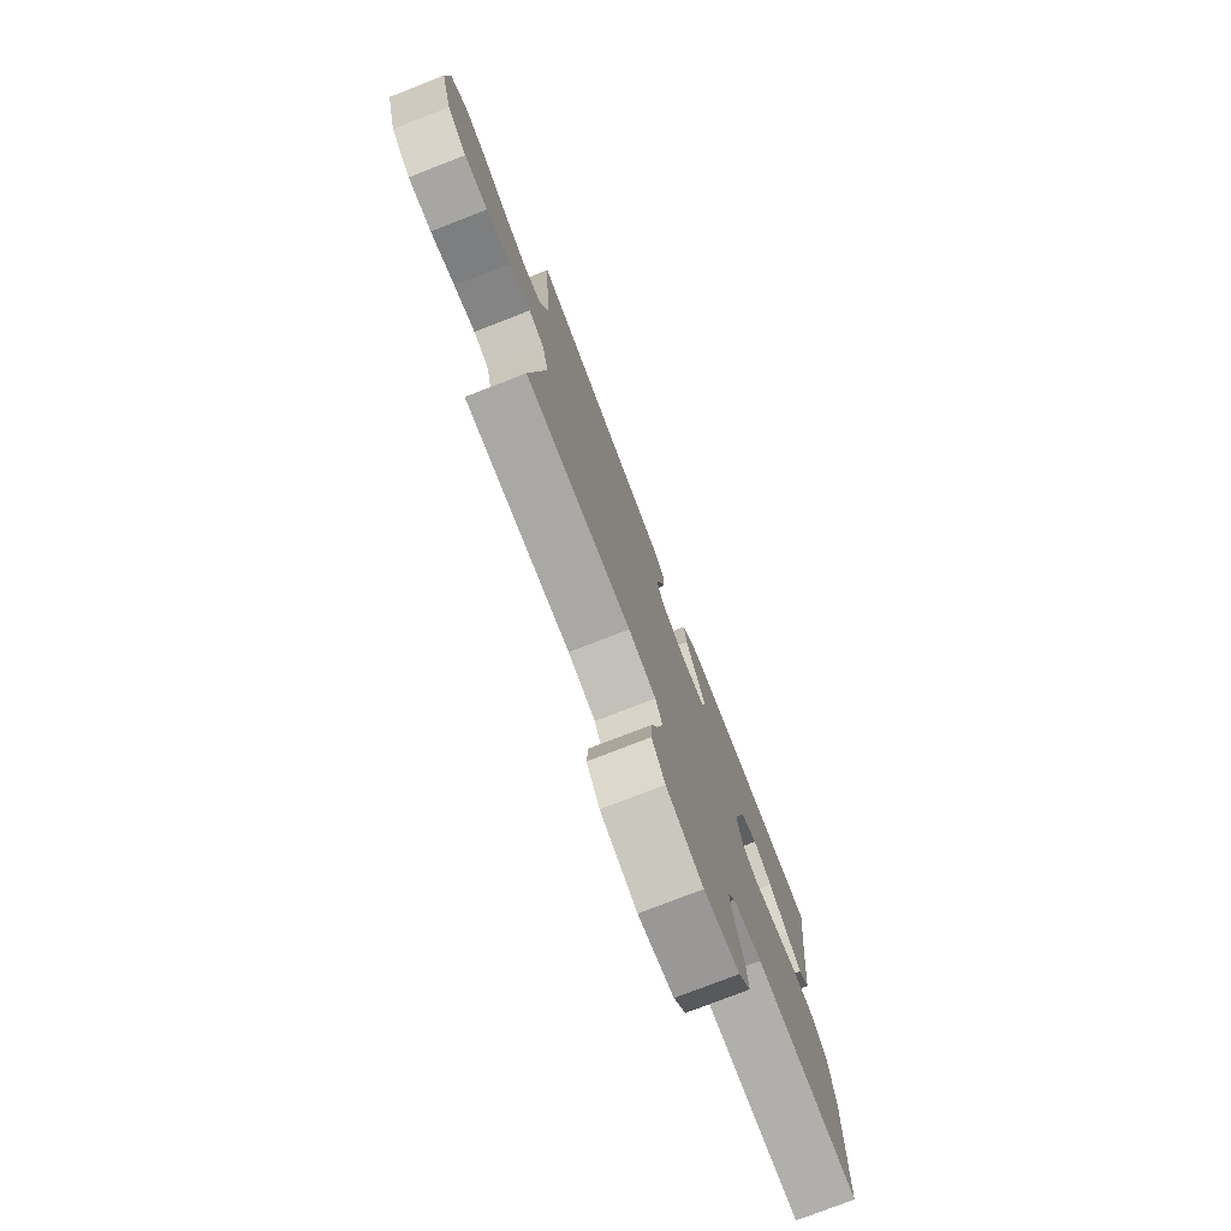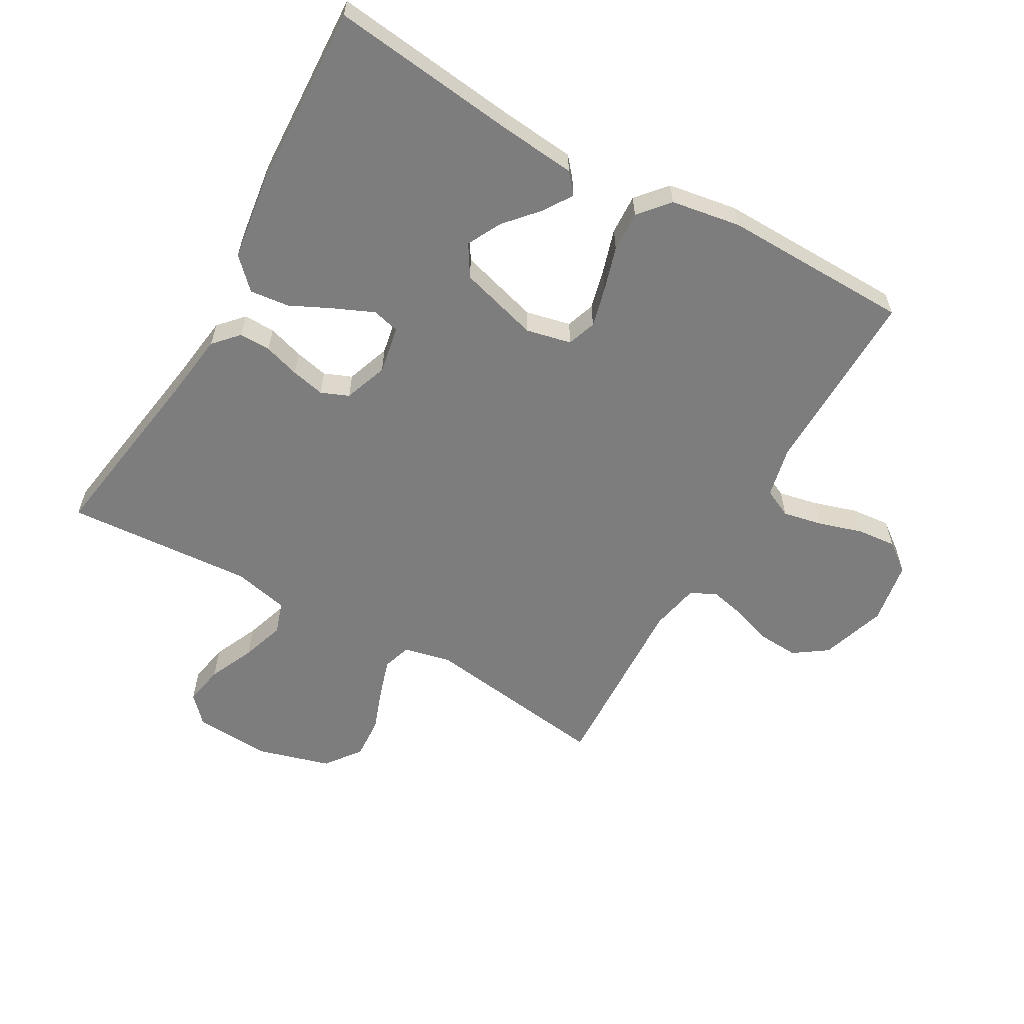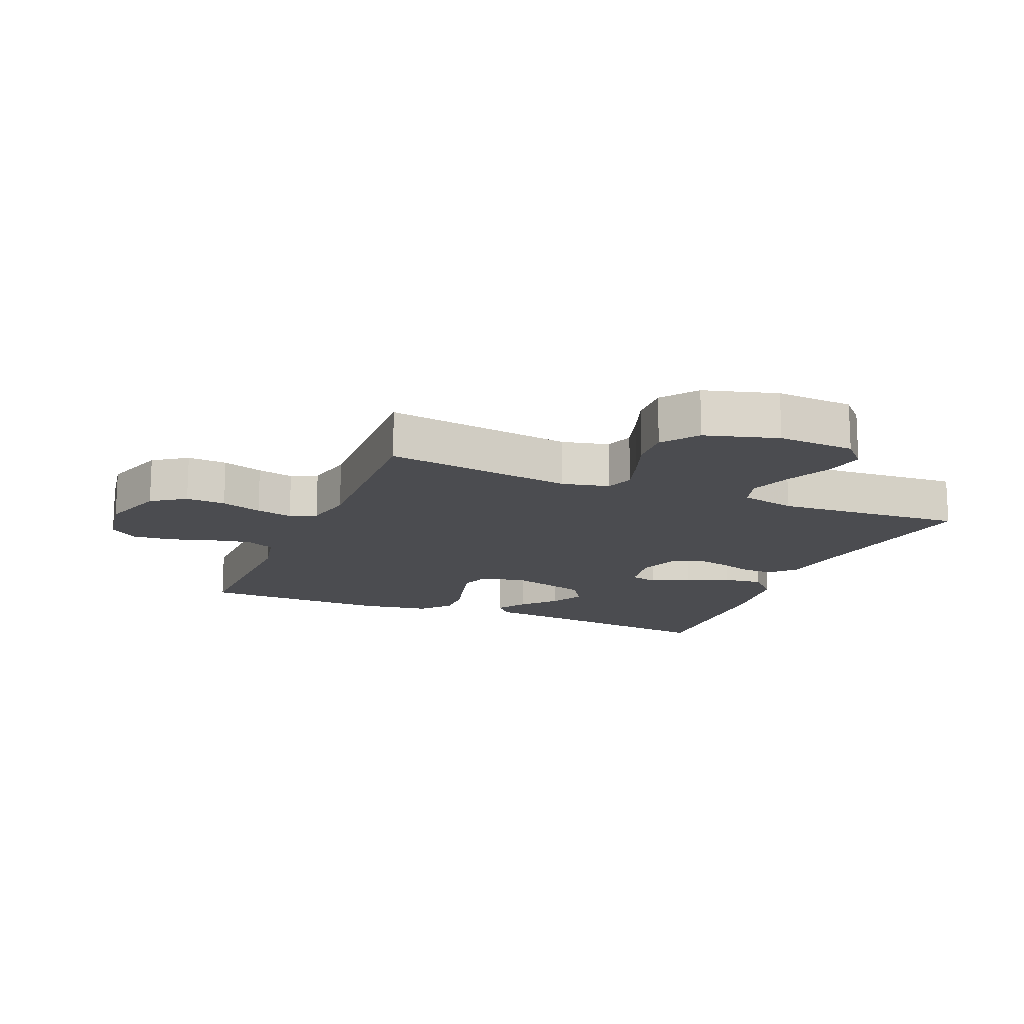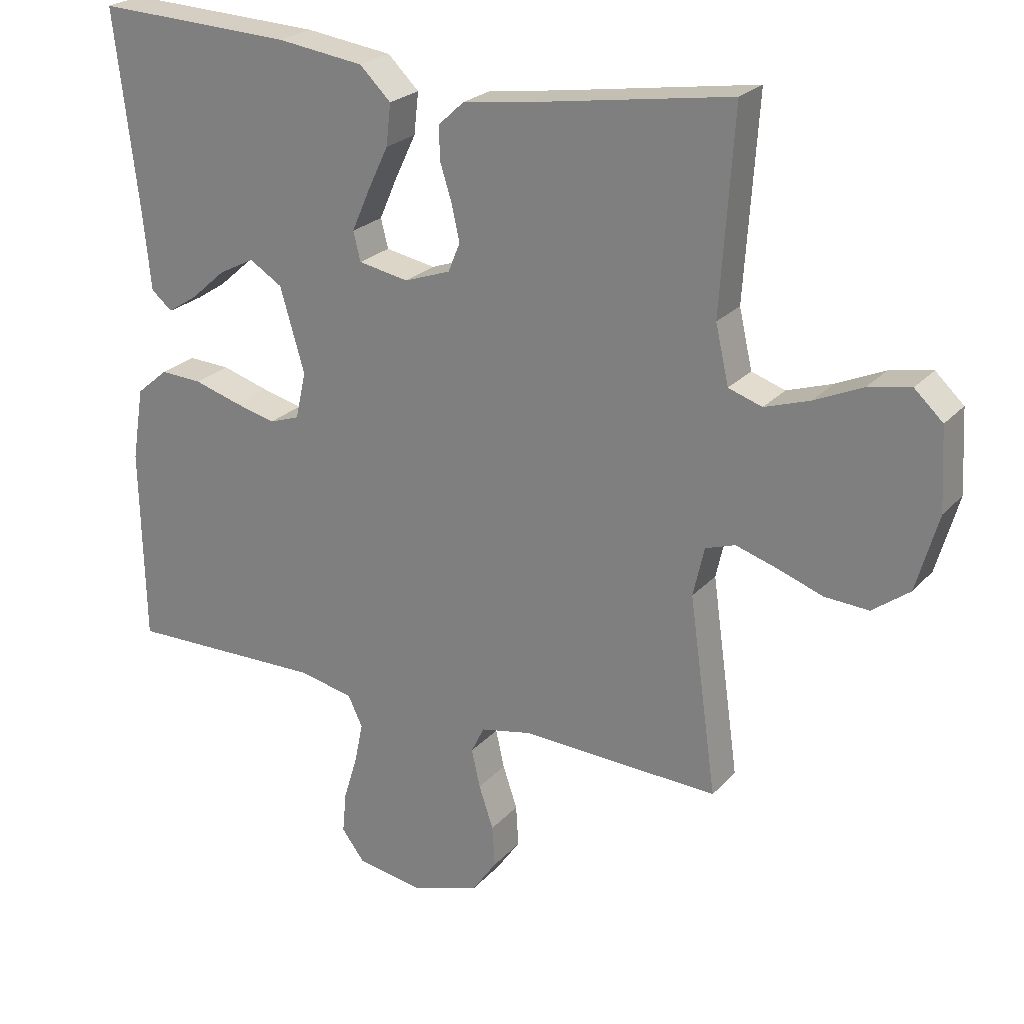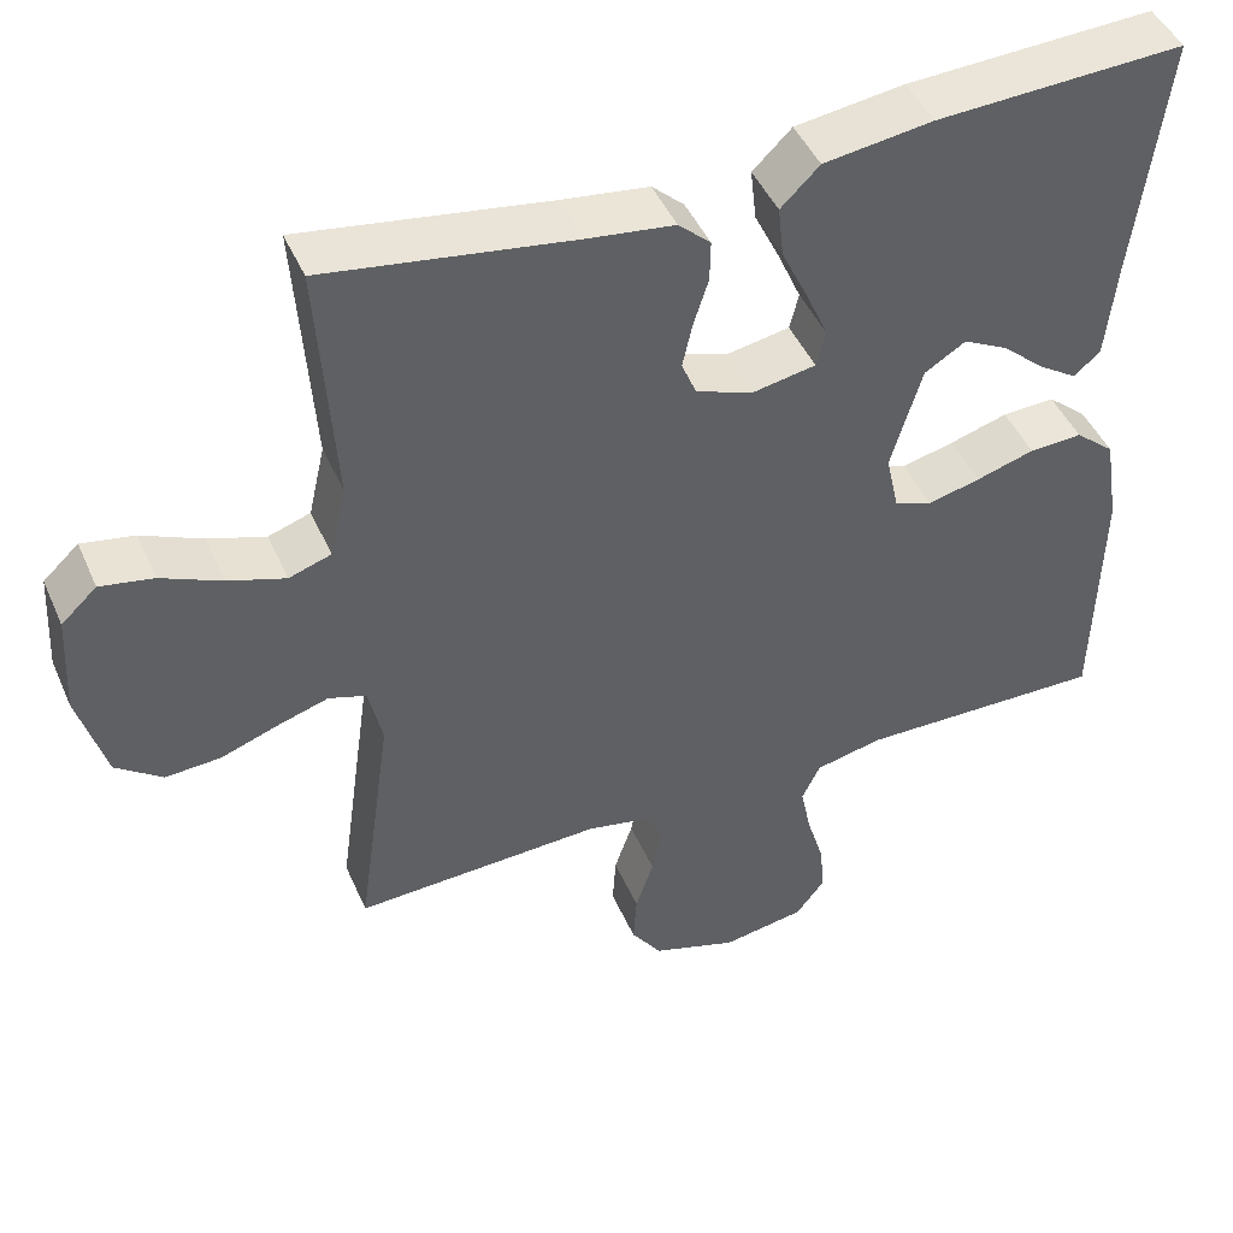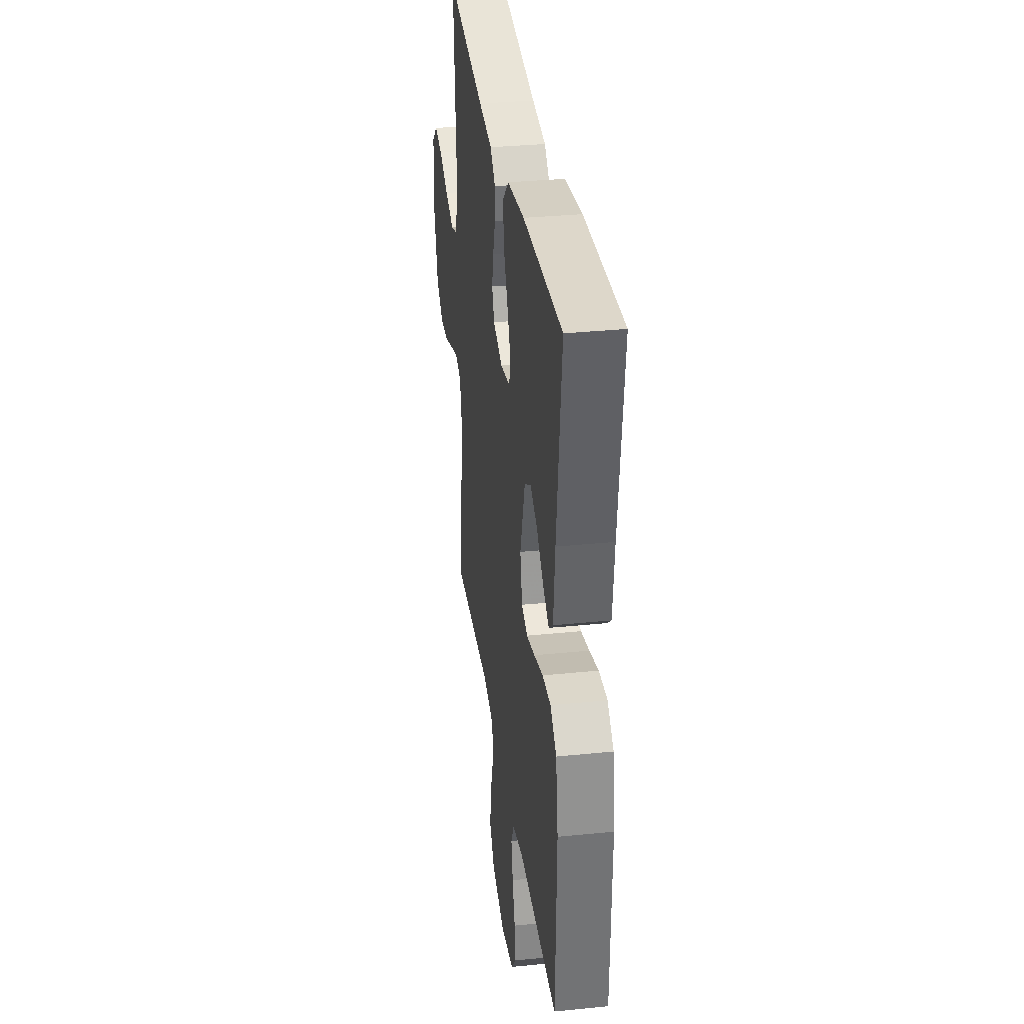
<metadata>
{"format":"obj","ext":"obj","renderer":"f3d","projection":"perspective","resolution":1024,"background":"white","views":[{"elev":-77.3,"azim":-68.8,"up":"+Z"},{"elev":-59.2,"azim":60.5,"up":"+Y"},{"elev":-15.2,"azim":-112.6,"up":"+Y"},{"elev":23.9,"azim":-149.2,"up":"+Z"},{"elev":45.9,"azim":-22.9,"up":"+Z"},{"elev":33.5,"azim":82.1,"up":"+Z"}]}
</metadata>
<code>
v -0.5 0.07 -0.5
v -0.458 0.07 -0.2
v -0.475 0.07 -0.125
v -0.52 0.07 -0.11
v -0.581 0.07 -0.129
v -0.651 0.07 -0.154
v -0.718 0.07 -0.158
v -0.774 0.07 -0.116
v -0.807 0.07 0
v -0.8 0.07 0.123
v -0.757 0.07 0.163
v -0.693 0.07 0.151
v -0.62 0.07 0.118
v -0.551 0.07 0.095
v -0.5 0.07 0.112
v -0.48 0.07 0.2
v -0.5 0.07 0.5
v -0.2 0.07 0.453
v -0.096 0.07 0.439
v -0.057 0.07 0.403
v -0.058 0.07 0.353
v -0.076 0.07 0.296
v -0.088 0.07 0.242
v -0.07 0.07 0.198
v 0 0.07 0.173
v 0.076 0.07 0.187
v 0.087 0.07 0.231
v 0.06 0.07 0.293
v 0.028 0.07 0.36
v 0.021 0.07 0.423
v 0.068 0.07 0.469
v 0.2 0.07 0.487
v 0.5 0.07 0.5
v 0.464 0.07 0.2
v 0.452 0.07 0.08
v 0.42 0.07 0.053
v 0.374 0.07 0.083
v 0.321 0.07 0.13
v 0.267 0.07 0.158
v 0.217 0.07 0.127
v 0.18 0.07 0
v 0.196 0.07 -0.072
v 0.242 0.07 -0.088
v 0.306 0.07 -0.072
v 0.376 0.07 -0.051
v 0.44 0.07 -0.048
v 0.488 0.07 -0.089
v 0.506 0.07 -0.2
v 0.5 0.07 -0.5
v 0.2 0.07 -0.495
v 0.118 0.07 -0.513
v 0.096 0.07 -0.559
v 0.109 0.07 -0.622
v 0.13 0.07 -0.691
v 0.136 0.07 -0.754
v 0.101 0.07 -0.8
v 0 0.07 -0.817
v -0.104 0.07 -0.783
v -0.141 0.07 -0.73
v -0.137 0.07 -0.667
v -0.115 0.07 -0.602
v -0.102 0.07 -0.544
v -0.122 0.07 -0.503
v -0.2 0.07 -0.487
v -0.5 0 -0.5
v -0.458 0 -0.2
v -0.475 0 -0.125
v -0.52 0 -0.11
v -0.581 0 -0.129
v -0.651 0 -0.154
v -0.718 0 -0.158
v -0.774 0 -0.116
v -0.807 0 0
v -0.8 0 0.123
v -0.757 0 0.163
v -0.693 0 0.151
v -0.62 0 0.118
v -0.551 0 0.095
v -0.5 0 0.112
v -0.48 0 0.2
v -0.5 0 0.5
v -0.2 0 0.453
v -0.096 0 0.439
v -0.057 0 0.403
v -0.058 0 0.353
v -0.076 0 0.296
v -0.088 0 0.242
v -0.07 0 0.198
v 0 0 0.173
v 0.076 0 0.187
v 0.087 0 0.231
v 0.06 0 0.293
v 0.028 0 0.36
v 0.021 0 0.423
v 0.068 0 0.469
v 0.2 0 0.487
v 0.5 0 0.5
v 0.464 0 0.2
v 0.452 0 0.08
v 0.42 0 0.053
v 0.374 0 0.083
v 0.321 0 0.13
v 0.267 0 0.158
v 0.217 0 0.127
v 0.18 0 0
v 0.196 0 -0.072
v 0.242 0 -0.088
v 0.306 0 -0.072
v 0.376 0 -0.051
v 0.44 0 -0.048
v 0.488 0 -0.089
v 0.506 0 -0.2
v 0.5 0 -0.5
v 0.2 0 -0.495
v 0.118 0 -0.513
v 0.096 0 -0.559
v 0.109 0 -0.622
v 0.13 0 -0.691
v 0.136 0 -0.754
v 0.101 0 -0.8
v 0 0 -0.817
v -0.104 0 -0.783
v -0.141 0 -0.73
v -0.137 0 -0.667
v -0.115 0 -0.602
v -0.102 0 -0.544
v -0.122 0 -0.503
v -0.2 0 -0.487
f 59 60 61
f 58 59 61
f 57 58 61
f 56 57 61
f 55 56 61
f 54 55 61
f 53 54 61
f 52 53 61 62
f 51 52 62 63
f 48 49 50
f 47 48 50
f 46 47 50
f 45 46 50
f 44 45 50
f 51 63 64
f 50 51 64
f 44 50 64
f 43 44 64
f 36 37 38
f 35 36 38
f 34 35 38
f 34 38 39
f 33 34 39
f 32 33 39
f 31 32 39
f 30 31 39
f 29 30 39
f 28 29 39
f 27 28 39 40
f 20 21 22
f 19 20 22
f 18 19 22
f 18 22 23
f 17 18 23
f 16 17 23
f 15 16 23 24
f 11 12 13
f 10 11 13
f 9 10 13
f 8 9 13
f 7 8 13
f 6 7 13
f 5 6 13
f 4 5 13 14
f 15 24 25
f 14 15 25
f 4 14 25
f 3 4 25
f 64 1 2
f 43 64 2
f 42 43 2
f 3 25 26
f 2 3 26
f 42 2 26
f 41 42 26
f 26 27 40 41
f 125 124 123
f 125 123 122
f 125 122 121
f 125 121 120
f 125 120 119
f 125 119 118
f 125 118 117
f 126 125 117 116
f 127 126 116 115
f 114 113 112
f 114 112 111
f 114 111 110
f 114 110 109
f 114 109 108
f 128 127 115
f 128 115 114
f 128 114 108
f 128 108 107
f 102 101 100
f 102 100 99
f 102 99 98
f 103 102 98
f 103 98 97
f 103 97 96
f 103 96 95
f 103 95 94
f 103 94 93
f 103 93 92
f 104 103 92 91
f 86 85 84
f 86 84 83
f 86 83 82
f 87 86 82
f 87 82 81
f 87 81 80
f 88 87 80 79
f 77 76 75
f 77 75 74
f 77 74 73
f 77 73 72
f 77 72 71
f 77 71 70
f 77 70 69
f 78 77 69 68
f 89 88 79
f 89 79 78
f 89 78 68
f 89 68 67
f 66 65 128
f 66 128 107
f 66 107 106
f 90 89 67
f 90 67 66
f 90 66 106
f 90 106 105
f 105 104 91 90
f 1 65 66 2
f 2 66 67 3
f 3 67 68 4
f 4 68 69 5
f 5 69 70 6
f 6 70 71 7
f 7 71 72 8
f 8 72 73 9
f 9 73 74 10
f 10 74 75 11
f 11 75 76 12
f 12 76 77 13
f 13 77 78 14
f 14 78 79 15
f 15 79 80 16
f 16 80 81 17
f 17 81 82 18
f 18 82 83 19
f 19 83 84 20
f 20 84 85 21
f 21 85 86 22
f 22 86 87 23
f 23 87 88 24
f 24 88 89 25
f 25 89 90 26
f 26 90 91 27
f 27 91 92 28
f 28 92 93 29
f 29 93 94 30
f 30 94 95 31
f 31 95 96 32
f 32 96 97 33
f 33 97 98 34
f 34 98 99 35
f 35 99 100 36
f 36 100 101 37
f 37 101 102 38
f 38 102 103 39
f 39 103 104 40
f 40 104 105 41
f 41 105 106 42
f 42 106 107 43
f 43 107 108 44
f 44 108 109 45
f 45 109 110 46
f 46 110 111 47
f 47 111 112 48
f 48 112 113 49
f 49 113 114 50
f 50 114 115 51
f 51 115 116 52
f 52 116 117 53
f 53 117 118 54
f 54 118 119 55
f 55 119 120 56
f 56 120 121 57
f 57 121 122 58
f 58 122 123 59
f 59 123 124 60
f 60 124 125 61
f 61 125 126 62
f 62 126 127 63
f 63 127 128 64
f 64 128 65 1

</code>
